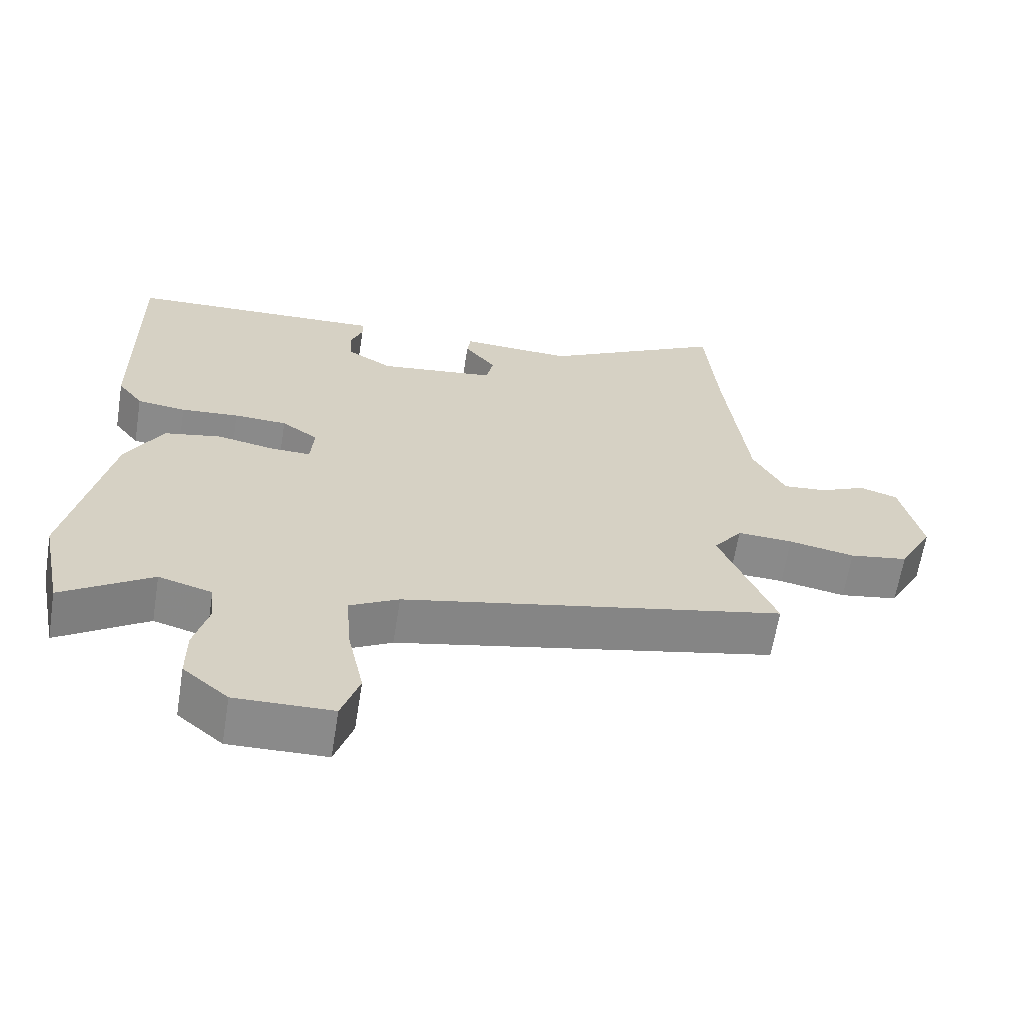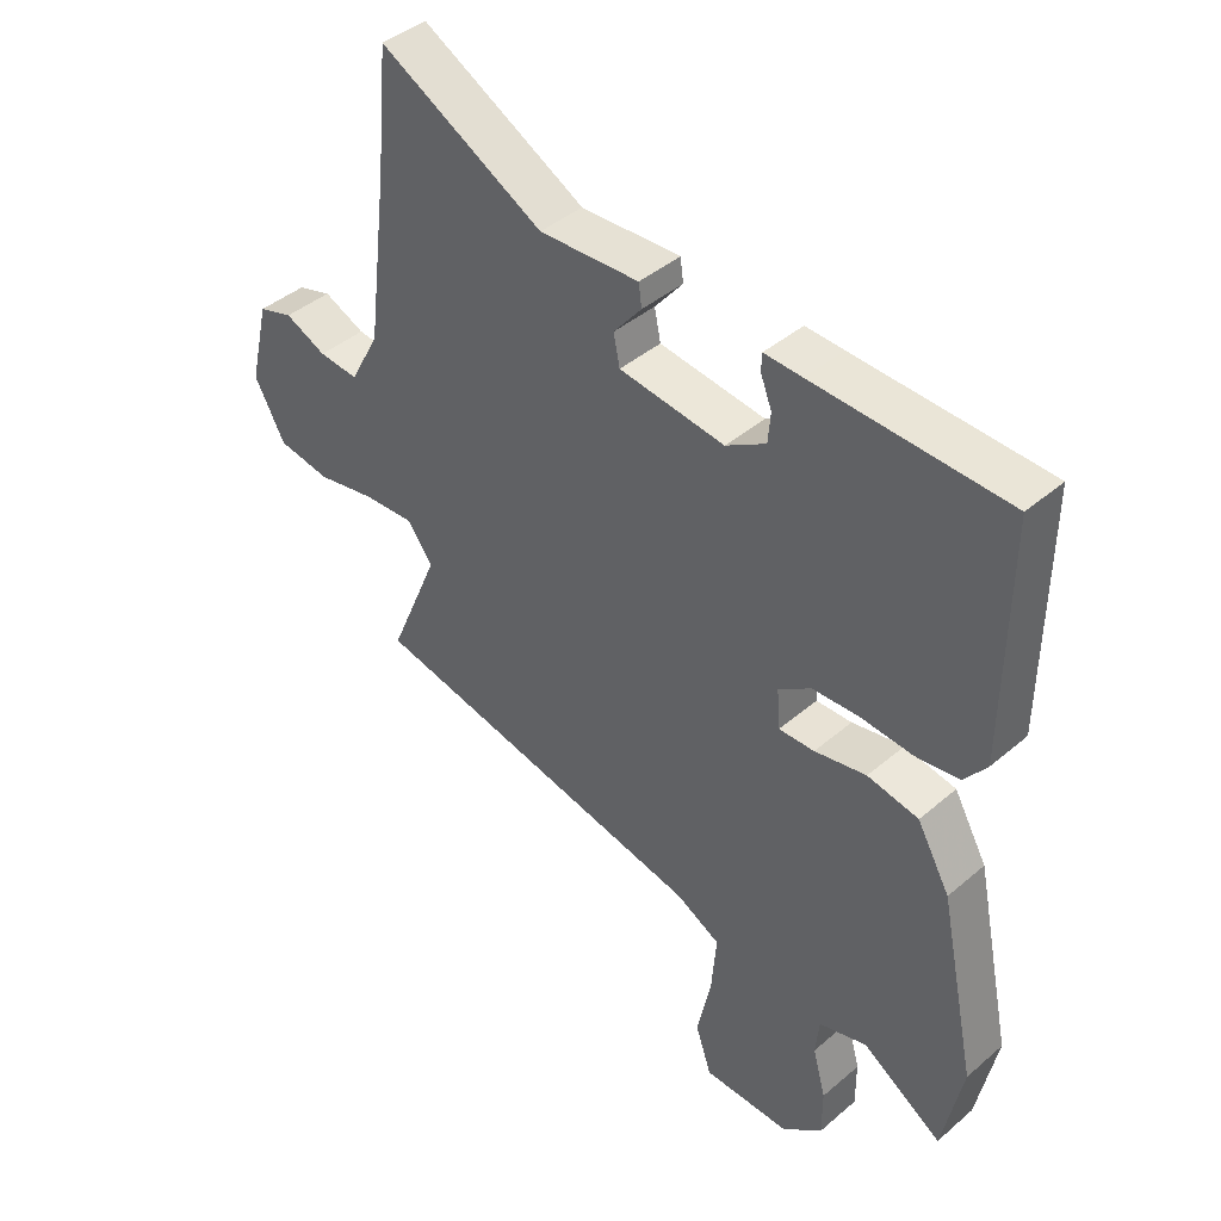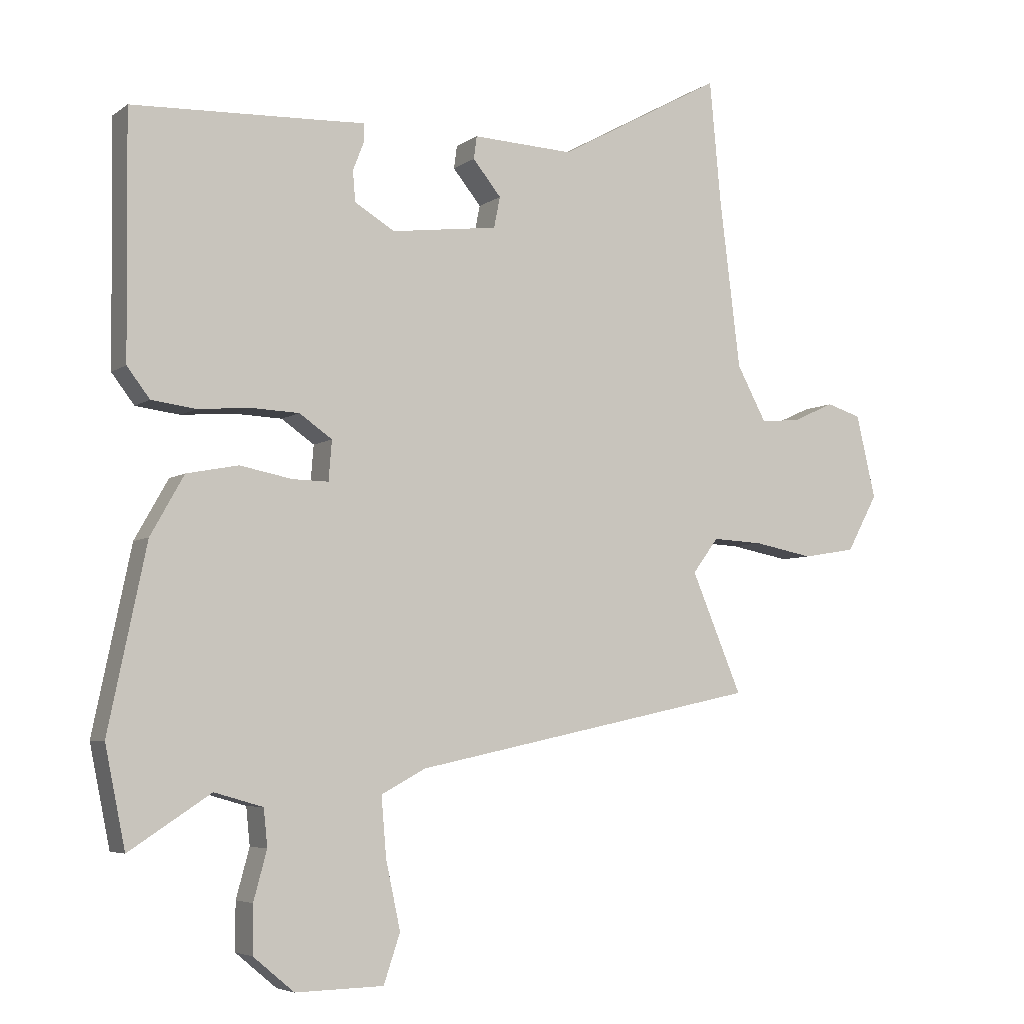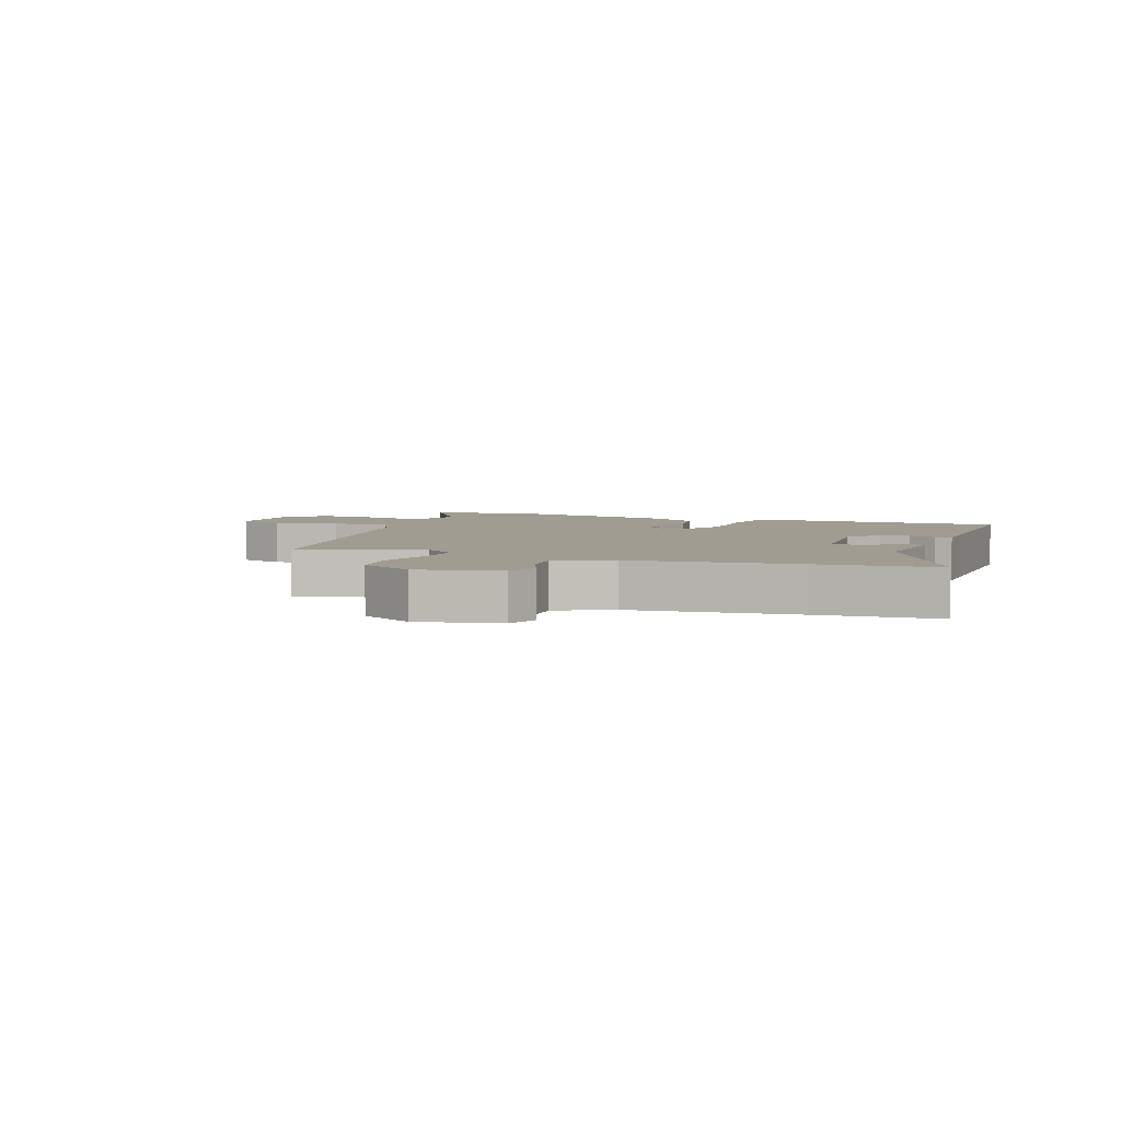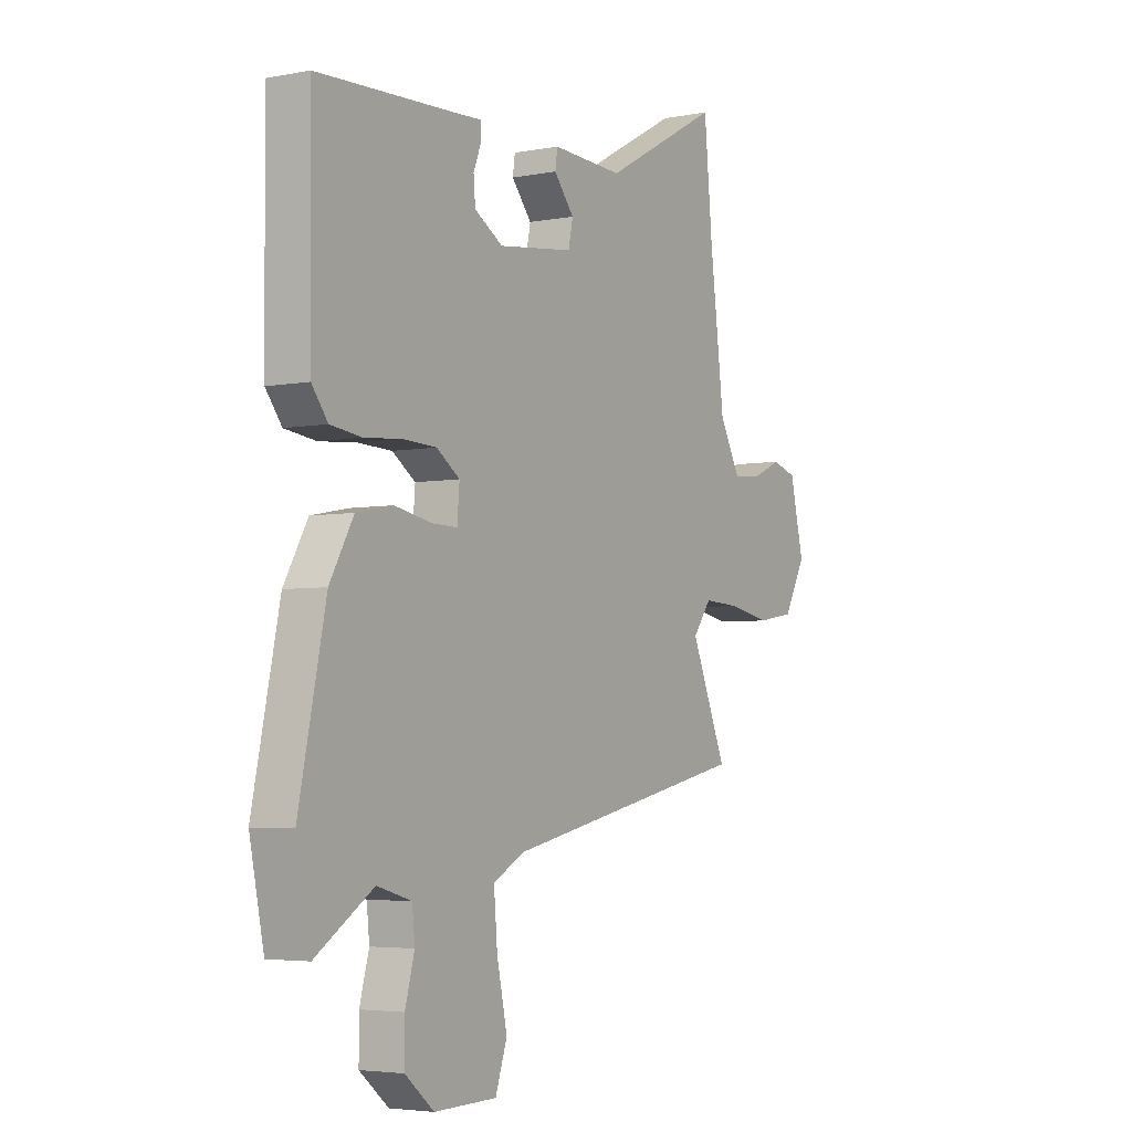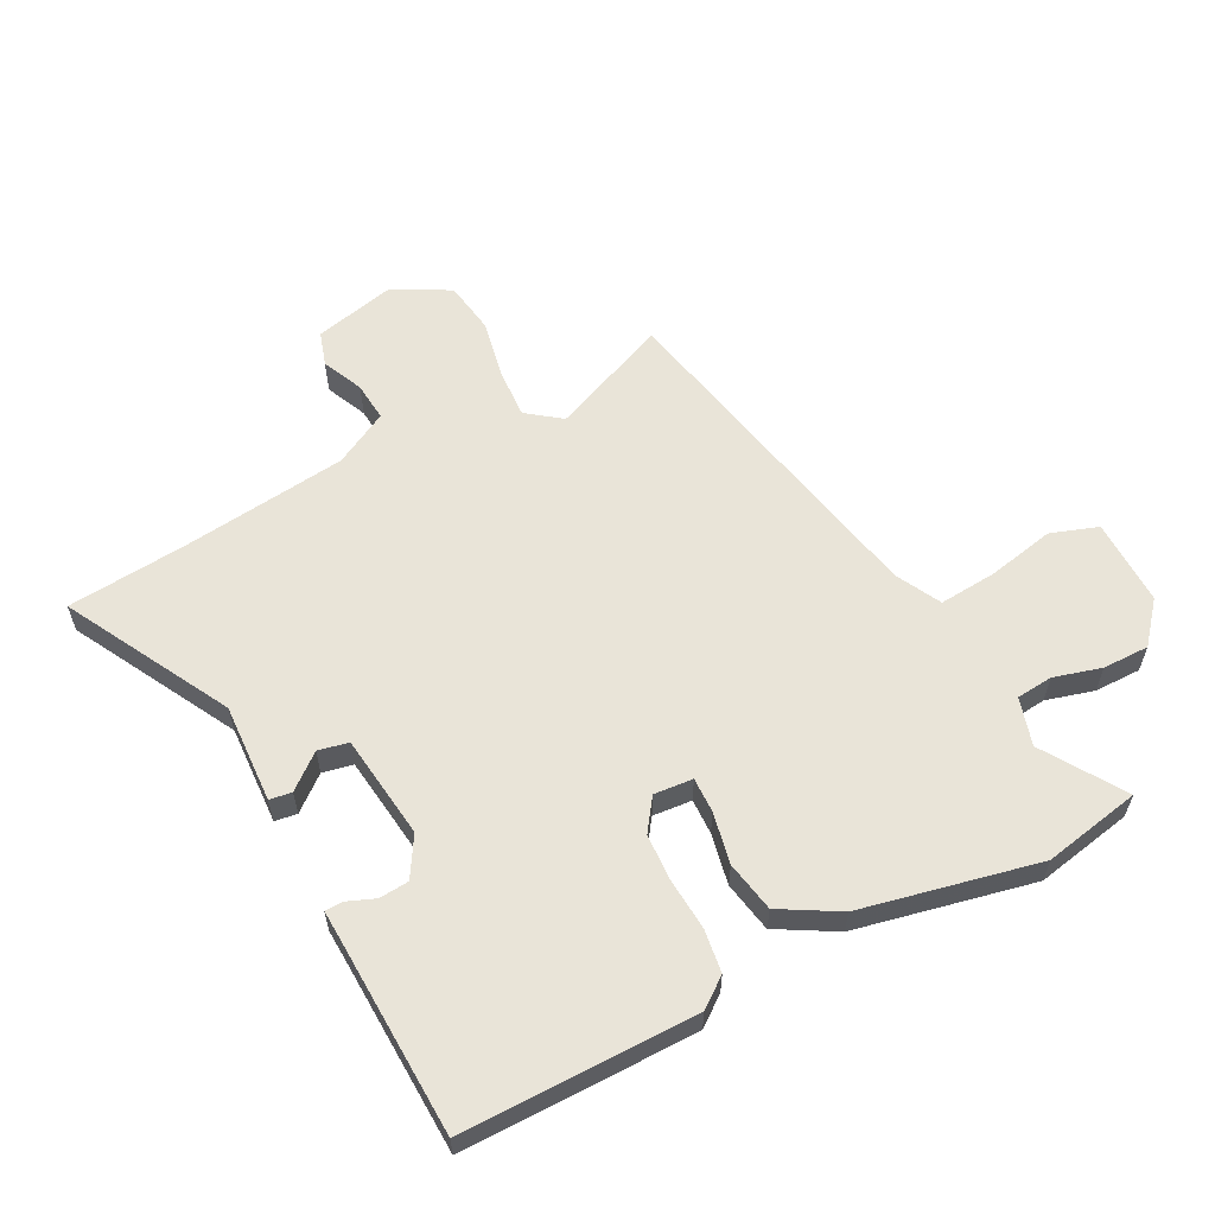
<metadata>
{"format":"obj","ext":"obj","renderer":"f3d","projection":"perspective","resolution":1024,"background":"white","views":[{"elev":-63.5,"azim":170.9,"up":"+Z"},{"elev":41.7,"azim":44.2,"up":"+Z"},{"elev":-5.4,"azim":152.8,"up":"+Z"},{"elev":4.3,"azim":-67.6,"up":"+Y"},{"elev":-4.3,"azim":121.9,"up":"+Z"},{"elev":59.8,"azim":62.9,"up":"+Y"}]}
</metadata>
<code>
v 0.513 0.07 -0.437
v 0.481 0.07 -0.594
v 0.352 0.07 -0.51
v 0.275 0.07 -0.532
v 0.269 0.07 -0.591
v 0.29 0.07 -0.668
v 0.29 0.07 -0.743
v 0.225 0.07 -0.797
v 0.085 0.07 -0.794
v 0.059 0.07 -0.717
v 0.082 0.07 -0.61
v 0.09 0.07 -0.516
v 0.019 0.07 -0.478
v -0.532 0.07 -0.361
v -0.452 0.07 -0.171
v -0.493 0.07 -0.116
v -0.573 0.07 -0.12
v -0.668 0.07 -0.138
v -0.752 0.07 -0.124
v -0.801 0.07 -0.034
v -0.77 0.07 0.098
v -0.715 0.07 0.115
v -0.649 0.07 0.085
v -0.586 0.07 0.079
v -0.539 0.07 0.166
v -0.506 0.07 0.434
v -0.488 0.07 0.627
v -0.225 0.07 0.483
v -0.065 0.07 0.49
v -0.06 0.07 0.454
v -0.105 0.07 0.399
v -0.095 0.07 0.35
v 0.074 0.07 0.328
v 0.138 0.07 0.366
v 0.142 0.07 0.414
v 0.124 0.07 0.46
v 0.125 0.07 0.488
v 0.186 0.07 0.485
v 0.494 0.07 0.472
v 0.49 0.07 0.094
v 0.454 0.07 0.047
v 0.384 0.07 0.038
v 0.301 0.07 0.045
v 0.225 0.07 0.042
v 0.173 0.07 0.006
v 0.178 0.07 -0.057
v 0.235 0.07 -0.056
v 0.318 0.07 -0.04
v 0.4 0.07 -0.056
v 0.453 0.07 -0.15
v 0.513 0 -0.437
v 0.481 0 -0.594
v 0.352 0 -0.51
v 0.275 0 -0.532
v 0.269 0 -0.591
v 0.29 0 -0.668
v 0.29 0 -0.743
v 0.225 0 -0.797
v 0.085 0 -0.794
v 0.059 0 -0.717
v 0.082 0 -0.61
v 0.09 0 -0.516
v 0.019 0 -0.478
v -0.532 0 -0.361
v -0.452 0 -0.171
v -0.493 0 -0.116
v -0.573 0 -0.12
v -0.668 0 -0.138
v -0.752 0 -0.124
v -0.801 0 -0.034
v -0.77 0 0.098
v -0.715 0 0.115
v -0.649 0 0.085
v -0.586 0 0.079
v -0.539 0 0.166
v -0.506 0 0.434
v -0.488 0 0.627
v -0.225 0 0.483
v -0.065 0 0.49
v -0.06 0 0.454
v -0.105 0 0.399
v -0.095 0 0.35
v 0.074 0 0.328
v 0.138 0 0.366
v 0.142 0 0.414
v 0.124 0 0.46
v 0.125 0 0.488
v 0.186 0 0.485
v 0.494 0 0.472
v 0.49 0 0.094
v 0.454 0 0.047
v 0.384 0 0.038
v 0.301 0 0.045
v 0.225 0 0.042
v 0.173 0 0.006
v 0.178 0 -0.057
v 0.235 0 -0.056
v 0.318 0 -0.04
v 0.4 0 -0.056
v 0.453 0 -0.15
f 47 48 49 50
f 46 47 50 1
f 40 41 42 43
f 38 39 40 43
f 38 43 44
f 35 36 37 38
f 34 35 38 44
f 33 34 44 45
f 28 29 30 31
f 26 27 28 31
f 25 26 31 32
f 24 25 32 33
f 20 21 22 23
f 20 23 24
f 17 18 19 20
f 16 17 20 24
f 15 16 24 33
f 13 14 15 33
f 8 9 10 11
f 8 11 12
f 5 6 7 8
f 4 5 8 12
f 3 4 12 13
f 46 1 2 3
f 13 33 45 46
f 3 13 46
f 100 99 98 97
f 51 100 97 96
f 93 92 91 90
f 93 90 89 88
f 94 93 88
f 88 87 86 85
f 94 88 85 84
f 95 94 84 83
f 81 80 79 78
f 81 78 77 76
f 82 81 76 75
f 83 82 75 74
f 73 72 71 70
f 74 73 70
f 70 69 68 67
f 74 70 67 66
f 83 74 66 65
f 83 65 64 63
f 61 60 59 58
f 62 61 58
f 58 57 56 55
f 62 58 55 54
f 63 62 54 53
f 53 52 51 96
f 96 95 83 63
f 96 63 53
f 1 51 52 2
f 2 52 53 3
f 3 53 54 4
f 4 54 55 5
f 5 55 56 6
f 6 56 57 7
f 7 57 58 8
f 8 58 59 9
f 9 59 60 10
f 10 60 61 11
f 11 61 62 12
f 12 62 63 13
f 13 63 64 14
f 14 64 65 15
f 15 65 66 16
f 16 66 67 17
f 17 67 68 18
f 18 68 69 19
f 19 69 70 20
f 20 70 71 21
f 21 71 72 22
f 22 72 73 23
f 23 73 74 24
f 24 74 75 25
f 25 75 76 26
f 26 76 77 27
f 27 77 78 28
f 28 78 79 29
f 29 79 80 30
f 30 80 81 31
f 31 81 82 32
f 32 82 83 33
f 33 83 84 34
f 34 84 85 35
f 35 85 86 36
f 36 86 87 37
f 37 87 88 38
f 38 88 89 39
f 39 89 90 40
f 40 90 91 41
f 41 91 92 42
f 42 92 93 43
f 43 93 94 44
f 44 94 95 45
f 45 95 96 46
f 46 96 97 47
f 47 97 98 48
f 48 98 99 49
f 49 99 100 50
f 50 100 51 1

</code>
